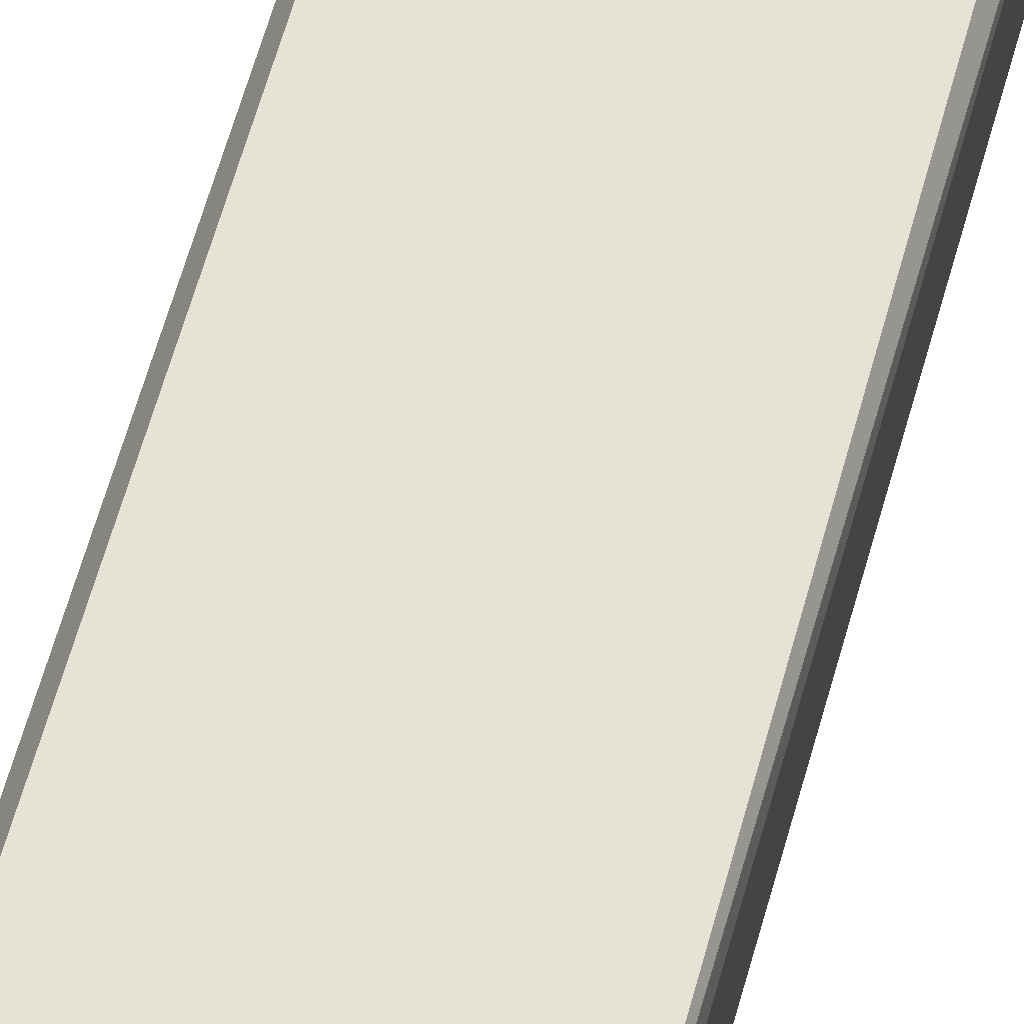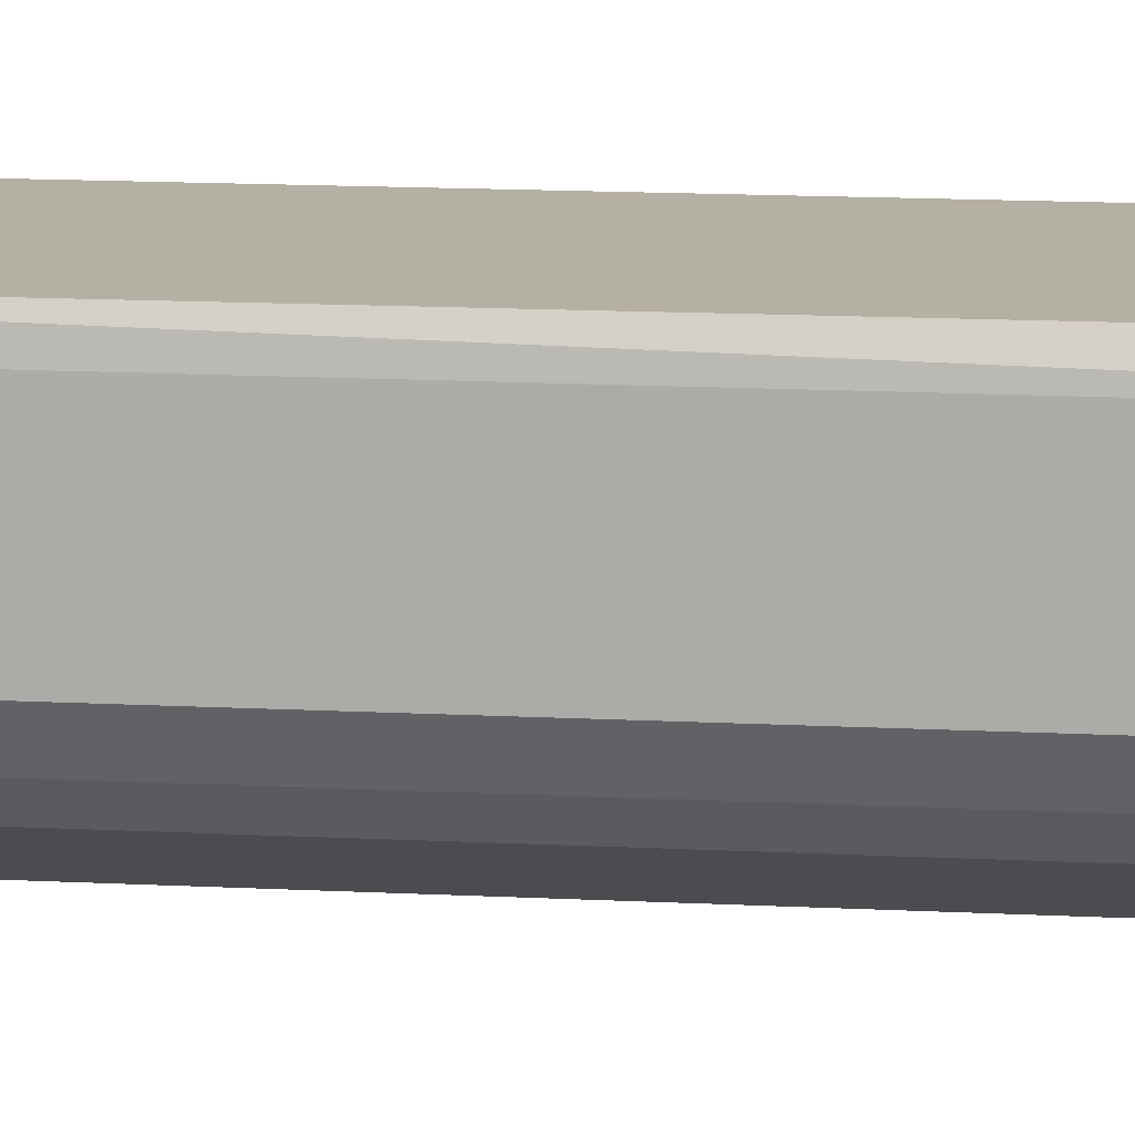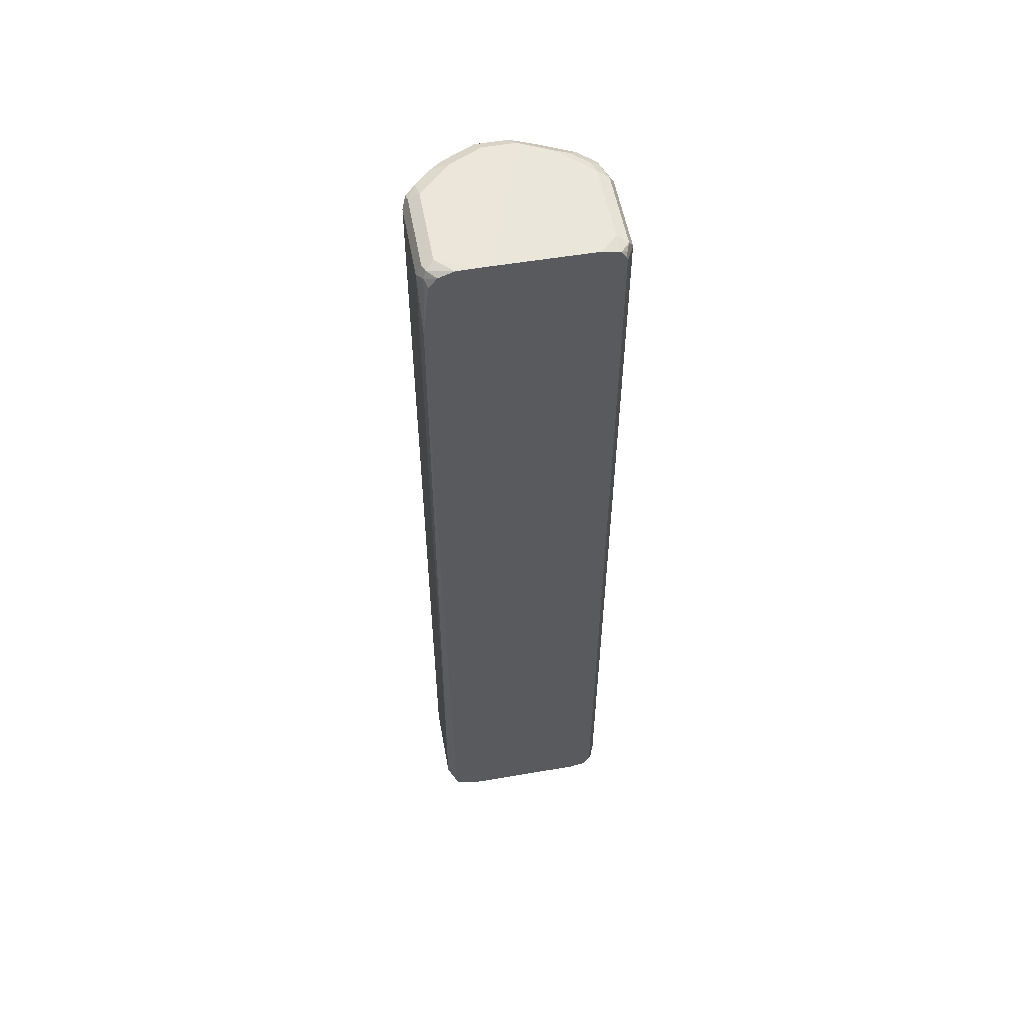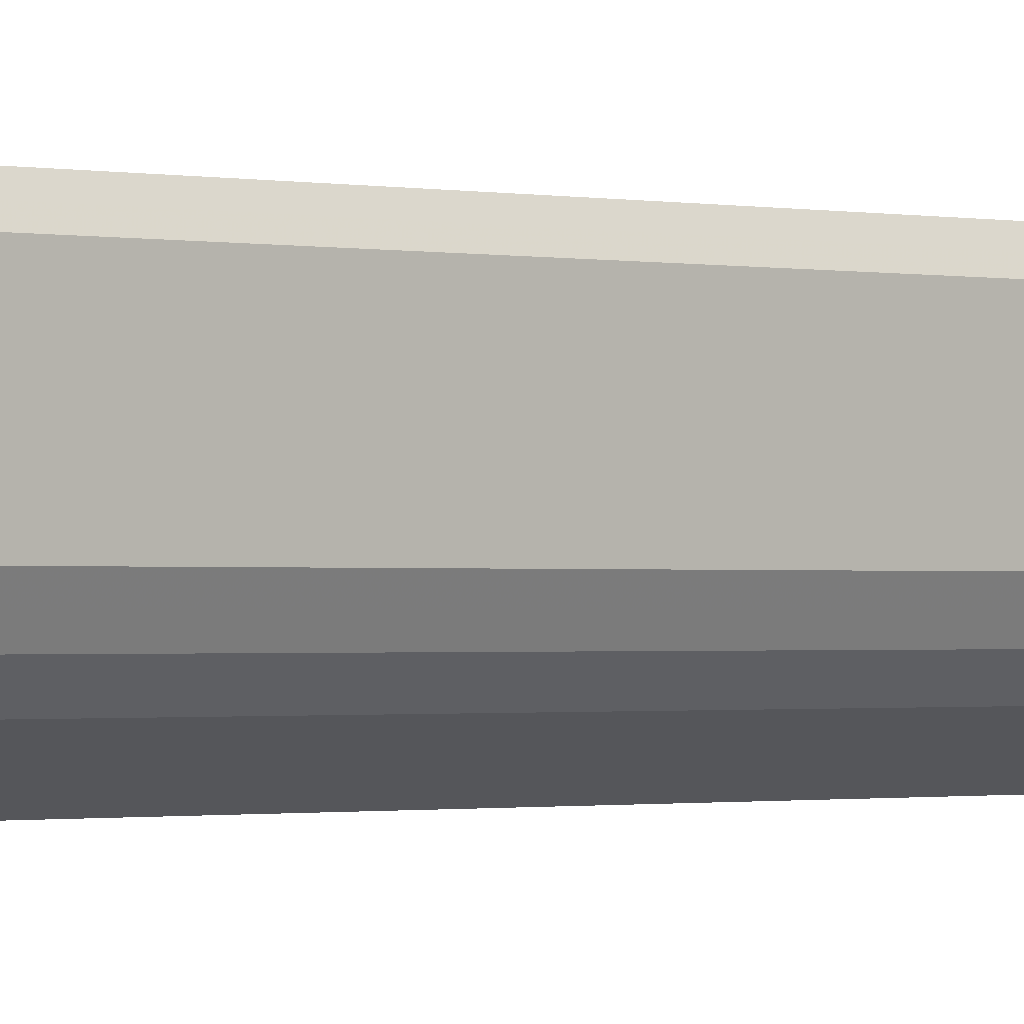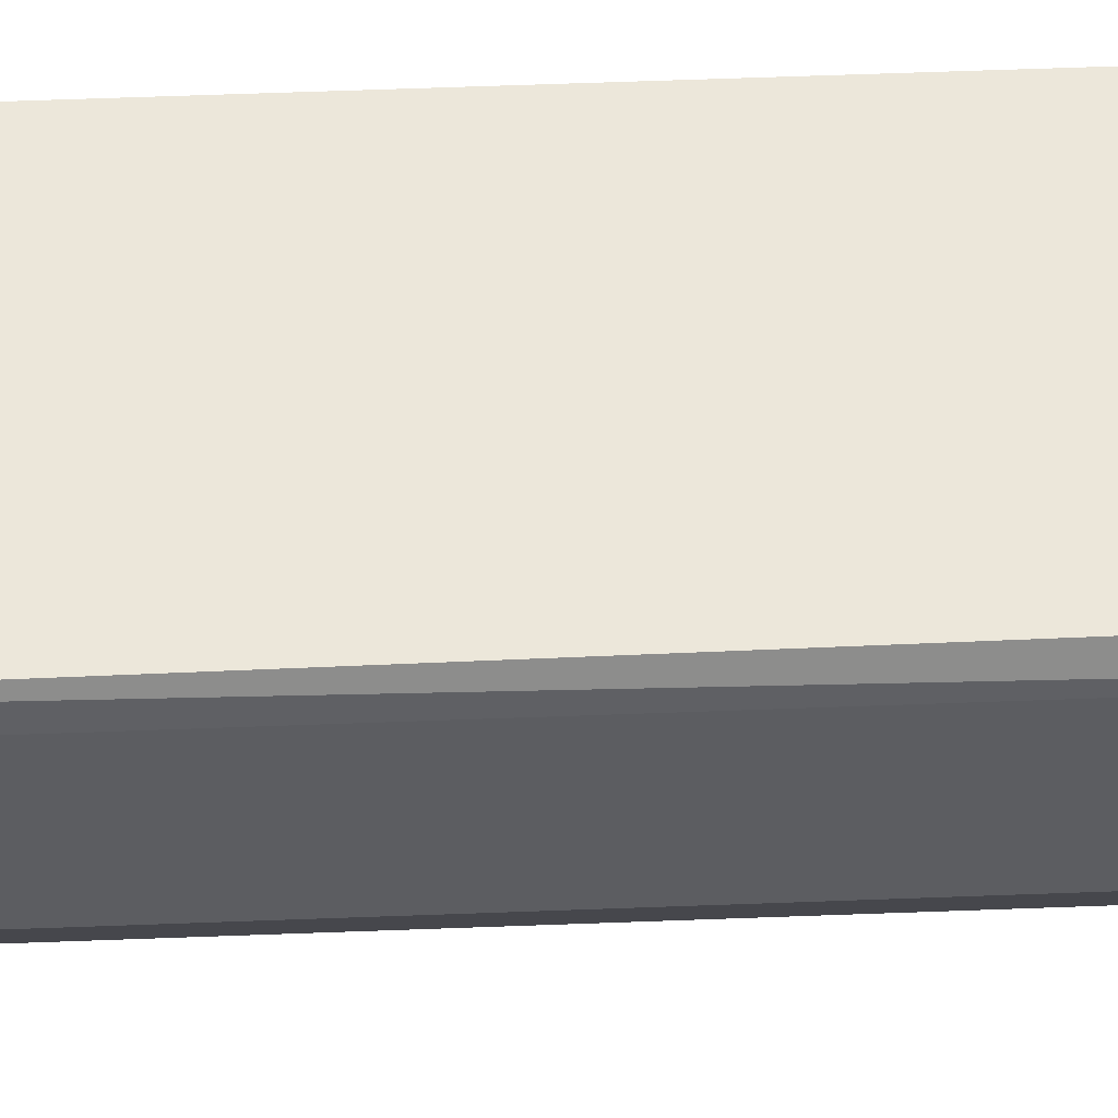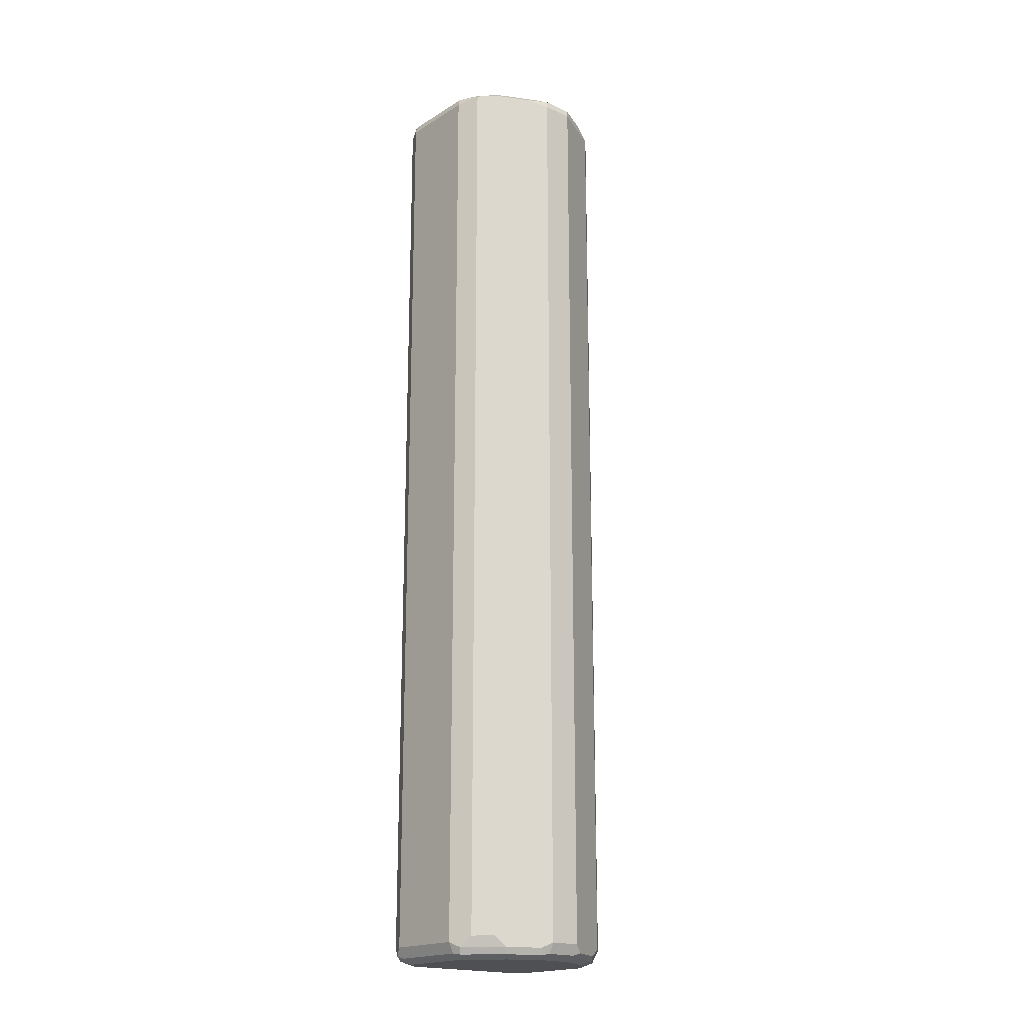
<metadata>
{"format":"obj","ext":"obj","renderer":"f3d","projection":"perspective","resolution":1024,"background":"white","views":[{"elev":62.9,"azim":15.7,"up":"+Y"},{"elev":11.6,"azim":98.0,"up":"+Y"},{"elev":55.1,"azim":169.7,"up":"+Z"},{"elev":-0.8,"azim":-132.7,"up":"+Y"},{"elev":52.4,"azim":87.6,"up":"+Y"},{"elev":-19.0,"azim":-41.0,"up":"+Z"}]}
</metadata>
<code>
v 0.5692 -0.09486 0.3056
v 0.5727 -0.1019 0.3021
v 0.5762 -0.1089 0.3092
v 0.5727 -0.09135 0.3127
v 0.5692 -0.04216 0.3056
v 0.5692 -0.09486 -0.3162
v 0.5727 -0.1019 -0.3197
v 0.5868 -0.1195 0.3092
v 0.5815 -0.1036 0.3145
v 0.5762 -0.1089 -0.3127
v 0.5797 -0.09486 0.3162
v 0.5727 -0.03865 0.3127
v 0.5727 -0.03514 0.3056
v 0.5718 -0.03689 0.2582
v 0.5692 -0.04216 -0.3162
v 0.5718 -0.03689 -0.3215
v 0.5727 -0.09486 -0.3232
v 0.5745 -0.1001 -0.3241
v 0.5956 -0.1212 -0.3241
v 0.5938 -0.123 -0.3197
v 0.5868 -0.1195 -0.3127
v 0.6219 -0.137 0.3056
v 0.6078 -0.13 0.3092
v 0.6166 -0.1318 0.3109
v 0.592 -0.1142 0.3145
v 0.6539 -0.03124 0.3164
v 0.5797 -0.04216 0.3162
v 0.5903 -0.1054 0.3162
v 0.5797 -0.03124 0.3138
v 0.5789 -0.03124 0.3134
v 0.5785 -0.03124 0.3129
v 0.5745 -0.03426 0.3109
v 0.5753 -0.03124 0.3084
v 0.5747 -0.03124 0.3056
v 0.5747 -0.03124 -0.3162
v 0.5782 -0.03124 -0.3232
v 0.5786 -0.03124 -0.3241
v 0.5784 -0.03163 -0.3241
v 0.5727 -0.04216 -0.3232
v 0.5797 -0.09486 -0.3268
v 0.5903 -0.1054 -0.3268
v 0.6008 -0.1159 -0.3268
v 0.6166 -0.1318 -0.3241
v 0.6149 -0.1335 -0.3197
v 0.6219 -0.137 -0.3162
v 0.643 -0.137 0.3056
v 0.6254 -0.1335 0.3127
v 0.6131 -0.1247 0.3145
v 0.6219 -0.1265 0.3162
v 0.6008 -0.1159 0.3162
v 0.6639 -0.03124 0.3164
v 0.5903 -0.03124 0.3162
v 0.5788 -0.03124 -0.3242
v 0.5797 -0.04216 -0.3268
v 0.6219 -0.1265 -0.3268
v 0.643 -0.1265 -0.3268
v 0.643 -0.1335 -0.3232
v 0.6219 -0.1335 -0.3232
v 0.643 -0.137 -0.3162
v 0.6641 -0.1265 0.3056
v 0.6509 -0.1318 0.3109
v 0.6465 -0.1335 0.3127
v 0.643 -0.1265 0.3162
v 0.6641 -0.1159 0.3162
v 0.6851 -0.09486 0.3162
v 0.6851 -0.04216 0.3162
v 0.6746 -0.03124 0.3162
v 0.5903 -0.03124 -0.3268
v 0.6641 -0.1159 -0.3268
v 0.6535 -0.1278 -0.3241
v 0.6482 -0.1344 -0.3215
v 0.6641 -0.1265 -0.3162
v 0.6781 -0.1195 0.3056
v 0.672 -0.1212 0.3109
v 0.6676 -0.123 0.3127
v 0.6759 -0.1159 0.3136
v 0.6865 -0.1054 0.3136
v 0.6922 -0.09486 0.3127
v 0.6904 -0.03689 0.3136
v 0.6847 -0.03124 0.3123
v 0.6641 -0.03124 -0.3268
v 0.6851 -0.09486 -0.3268
v 0.6746 -0.1173 -0.3241
v 0.6693 -0.1238 -0.3215
v 0.6781 -0.1195 -0.3162
v 0.6886 -0.1089 0.3056
v 0.693 -0.1001 0.3109
v 0.6922 -0.04216 0.3127
v 0.6957 -0.04216 0.3056
v 0.6922 -0.03514 0.3092
v 0.6849 -0.03124 0.3121
v 0.6746 -0.03163 -0.3268
v 0.6745 -0.03124 -0.3266
v 0.6851 -0.04216 -0.3268
v 0.6922 -0.09837 -0.3232
v 0.6851 -0.1067 -0.3241
v 0.6886 -0.1089 -0.3162
v 0.6922 -0.1019 0.3056
v 0.6957 -0.09486 0.3056
v 0.6944 -0.03124 0.2648
v 0.6957 -0.04216 -0.3162
v 0.6902 -0.03124 0.3053
v 0.6834 -0.03338 -0.325
v 0.6855 -0.03124 -0.3229
v 0.6922 -0.04568 -0.3232
v 0.6957 -0.09486 -0.3162
v 0.6922 -0.1019 -0.3162
v 0.6904 -0.1028 -0.3215
v 0.6902 -0.03124 -0.3166
v 0.6893 -0.03124 -0.3203
f 60 72 85
f 60 73 74
f 59 71 72
f 57 70 71
f 53 68 54
f 56 83 70
f 56 69 83
f 60 85 73
f 51 66 67
f 56 70 57
f 61 74 62
f 66 79 67
f 62 75 64
f 62 64 63
f 64 76 77
f 64 77 65
f 64 75 76
f 65 77 78
f 65 78 79
f 65 79 66
f 67 79 80
f 51 65 66
f 62 74 75
f 51 64 65
f 40 81 92
f 47 63 49
f 69 82 96
f 40 68 81
f 40 92 94
f 40 94 82
f 40 82 69
f 40 69 56
f 40 56 55
f 40 55 42
f 40 42 41
f 43 55 56
f 43 56 57
f 51 63 64
f 43 57 58
f 43 45 44
f 45 58 57
f 45 57 71
f 45 71 59
f 46 60 74
f 46 74 61
f 46 61 62
f 46 59 72
f 46 72 60
f 47 49 48
f 47 62 63
f 43 58 45
f 69 96 83
f 98 106 99
f 71 84 72
f 87 98 99
f 89 100 90
f 89 99 106
f 89 106 101
f 89 101 100
f 90 102 91
f 90 100 102
f 92 93 103
f 92 103 94
f 93 104 103
f 94 103 104
f 94 104 105
f 95 106 107
f 95 107 97
f 95 97 108
f 95 108 96
f 95 105 101
f 95 101 106
f 96 108 97
f 98 107 106
f 40 54 68
f 100 101 109
f 101 105 110
f 86 107 98
f 86 97 107
f 86 98 87
f 83 85 84
f 71 83 84
f 72 84 85
f 73 86 77
f 73 77 76
f 73 76 74
f 73 85 97
f 73 97 86
f 74 76 75
f 77 86 87
f 77 87 78
f 78 87 99
f 70 83 71
f 78 99 89
f 78 88 79
f 79 88 89
f 79 89 90
f 79 90 80
f 80 90 91
f 81 93 92
f 82 94 105
f 82 105 95
f 82 95 96
f 83 96 97
f 83 97 85
f 78 89 88
f 38 54 39
f 17 40 18
f 37 53 38
f 7 18 19
f 7 19 20
f 7 20 21
f 7 21 10
f 8 22 23
f 8 23 24
f 8 24 25
f 8 21 45
f 8 45 22
f 9 25 28
f 9 28 11
f 11 26 27
f 11 28 26
f 12 27 29
f 12 29 30
f 12 30 31
f 12 31 32
f 12 32 33
f 12 33 13
f 13 33 34
f 13 34 14
f 14 34 35
f 14 35 16
f 7 17 18
f 16 35 36
f 6 17 7
f 6 15 16
f 101 110 109
f 1 2 3
f 1 3 4
f 1 4 12
f 1 12 5
f 1 5 15
f 1 15 6
f 1 6 7
f 1 7 2
f 2 7 10
f 2 10 3
f 3 8 25
f 3 25 9
f 3 9 4
f 3 10 21
f 3 21 8
f 4 9 11
f 4 11 27
f 4 27 12
f 5 12 13
f 5 13 14
f 5 14 16
f 5 16 15
f 6 16 17
f 16 36 37
f 16 37 38
f 16 38 39
f 26 67 80
f 26 80 91
f 26 91 102
f 26 102 100
f 26 100 109
f 26 109 110
f 26 110 104
f 26 104 93
f 26 93 81
f 26 81 68
f 26 68 53
f 26 53 37
f 26 37 36
f 26 36 35
f 26 35 34
f 26 34 33
f 26 33 31
f 26 31 30
f 26 30 29
f 26 29 52
f 26 52 27
f 27 52 29
f 31 33 32
f 26 51 67
f 26 63 51
f 26 49 63
f 26 50 49
f 16 39 17
f 17 39 54
f 17 54 40
f 18 40 41
f 18 41 19
f 19 41 42
f 19 42 55
f 19 55 43
f 19 43 20
f 20 44 45
f 20 45 21
f 38 53 54
f 20 43 44
f 22 62 47
f 22 47 24
f 22 24 23
f 22 45 59
f 22 59 46
f 24 47 48
f 24 48 25
f 25 48 49
f 25 49 50
f 25 50 28
f 26 28 50
f 22 46 62
f 104 110 105

</code>
